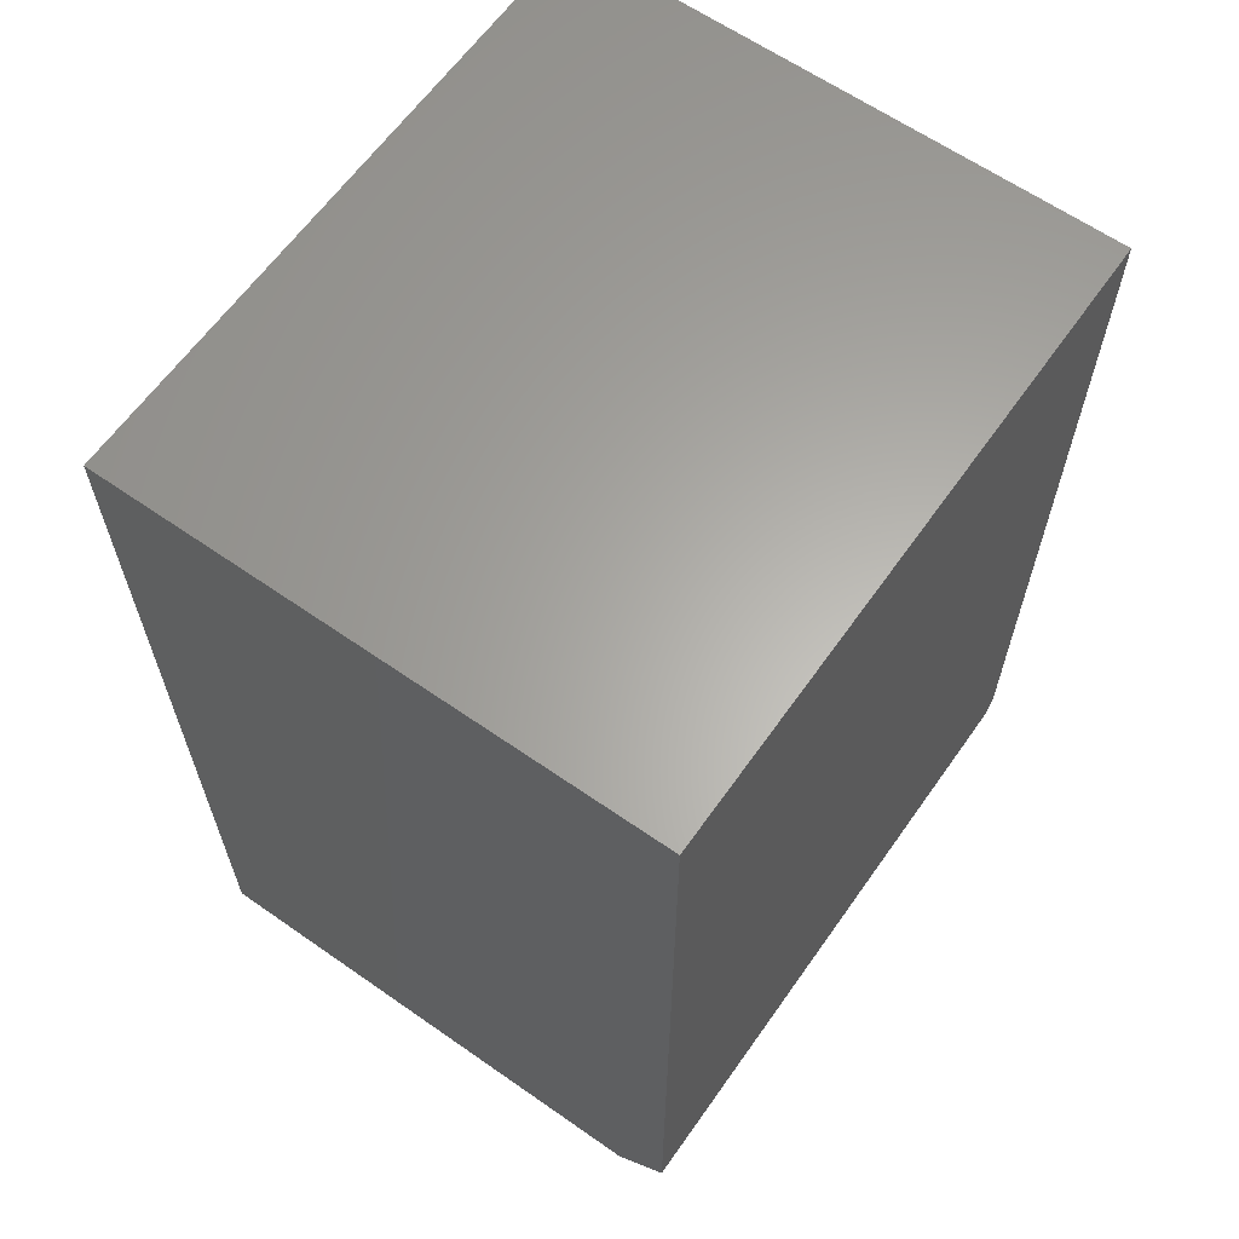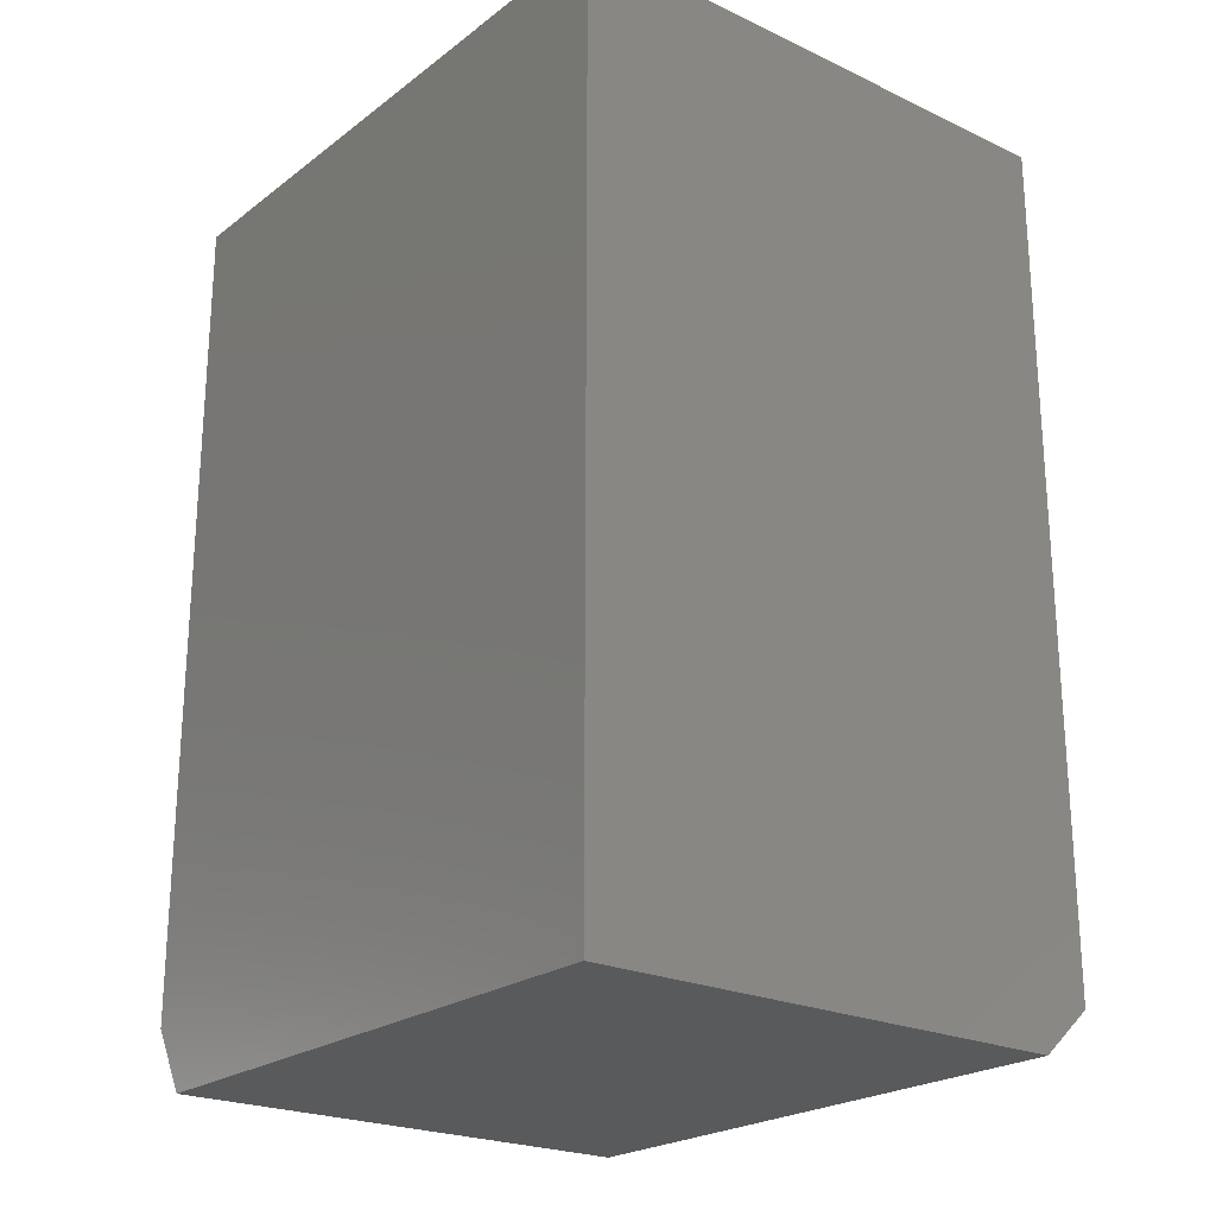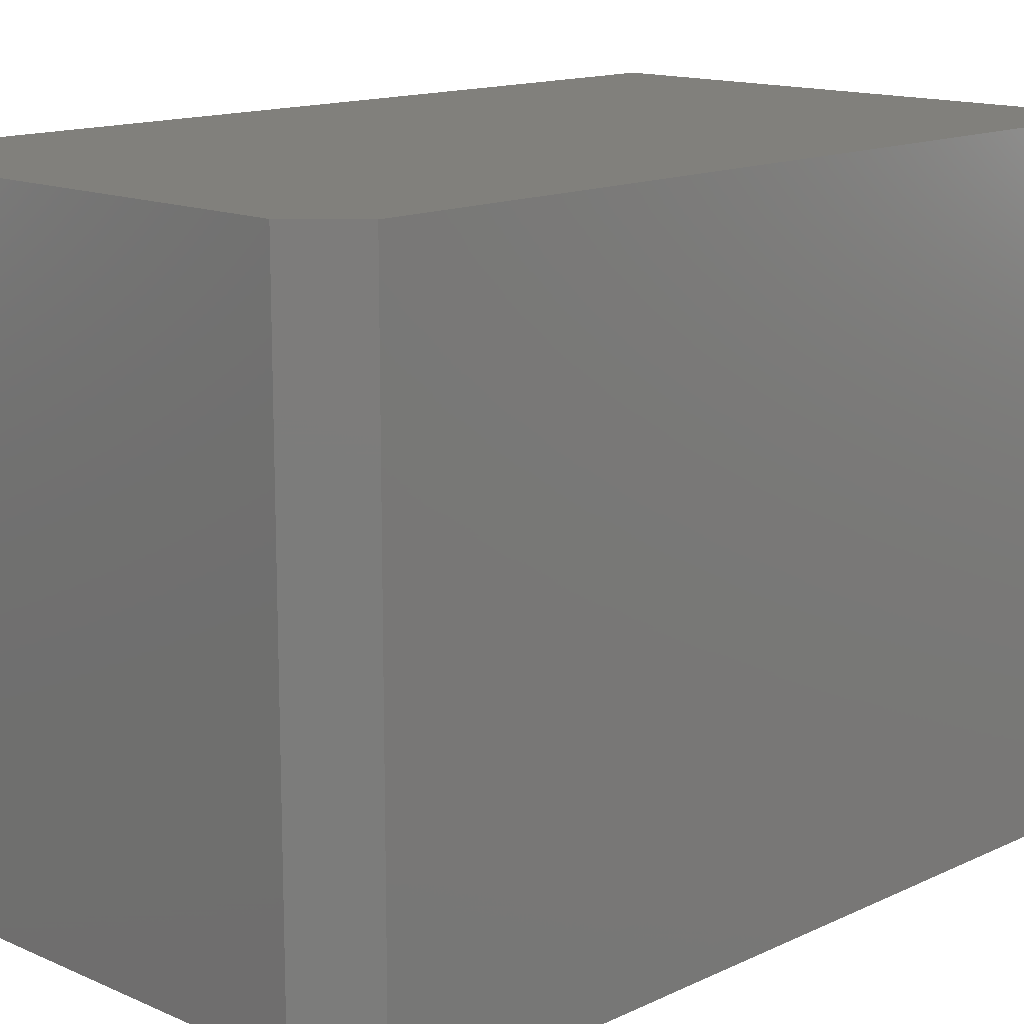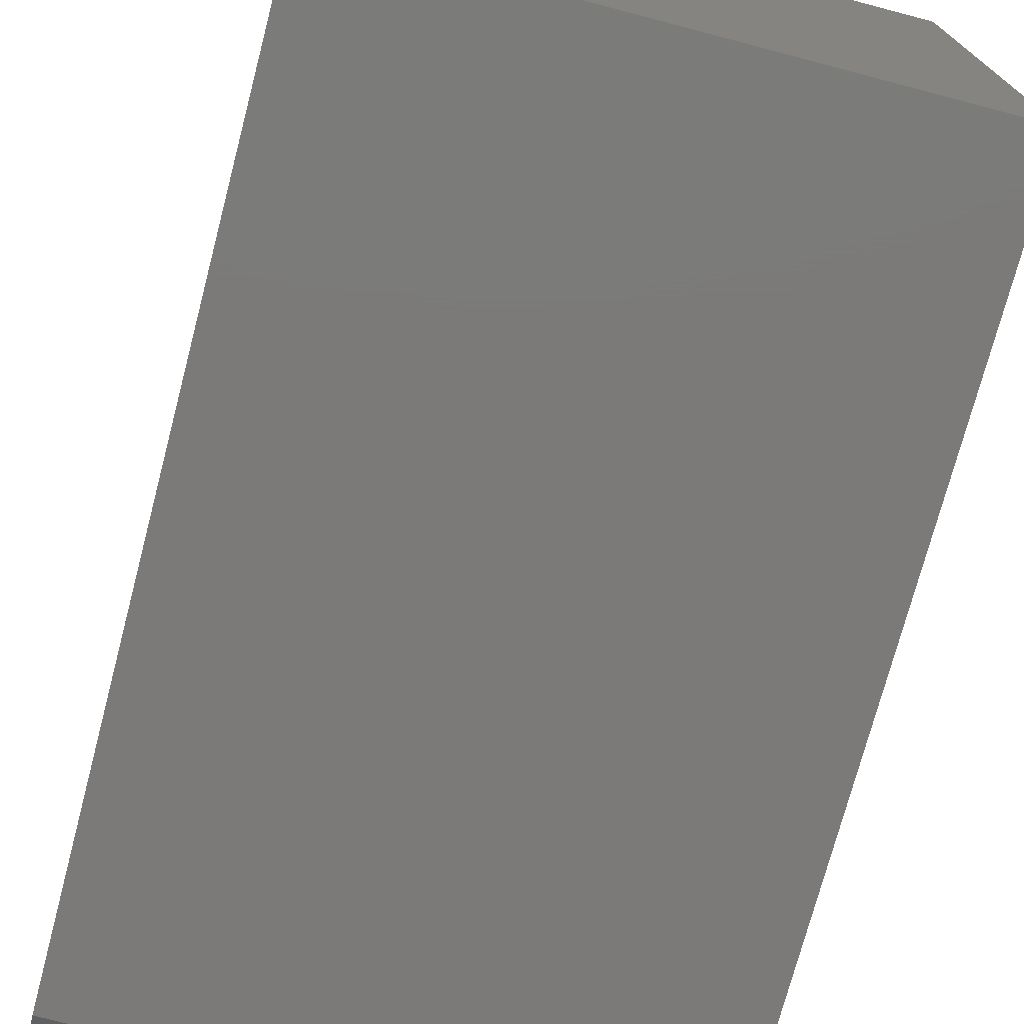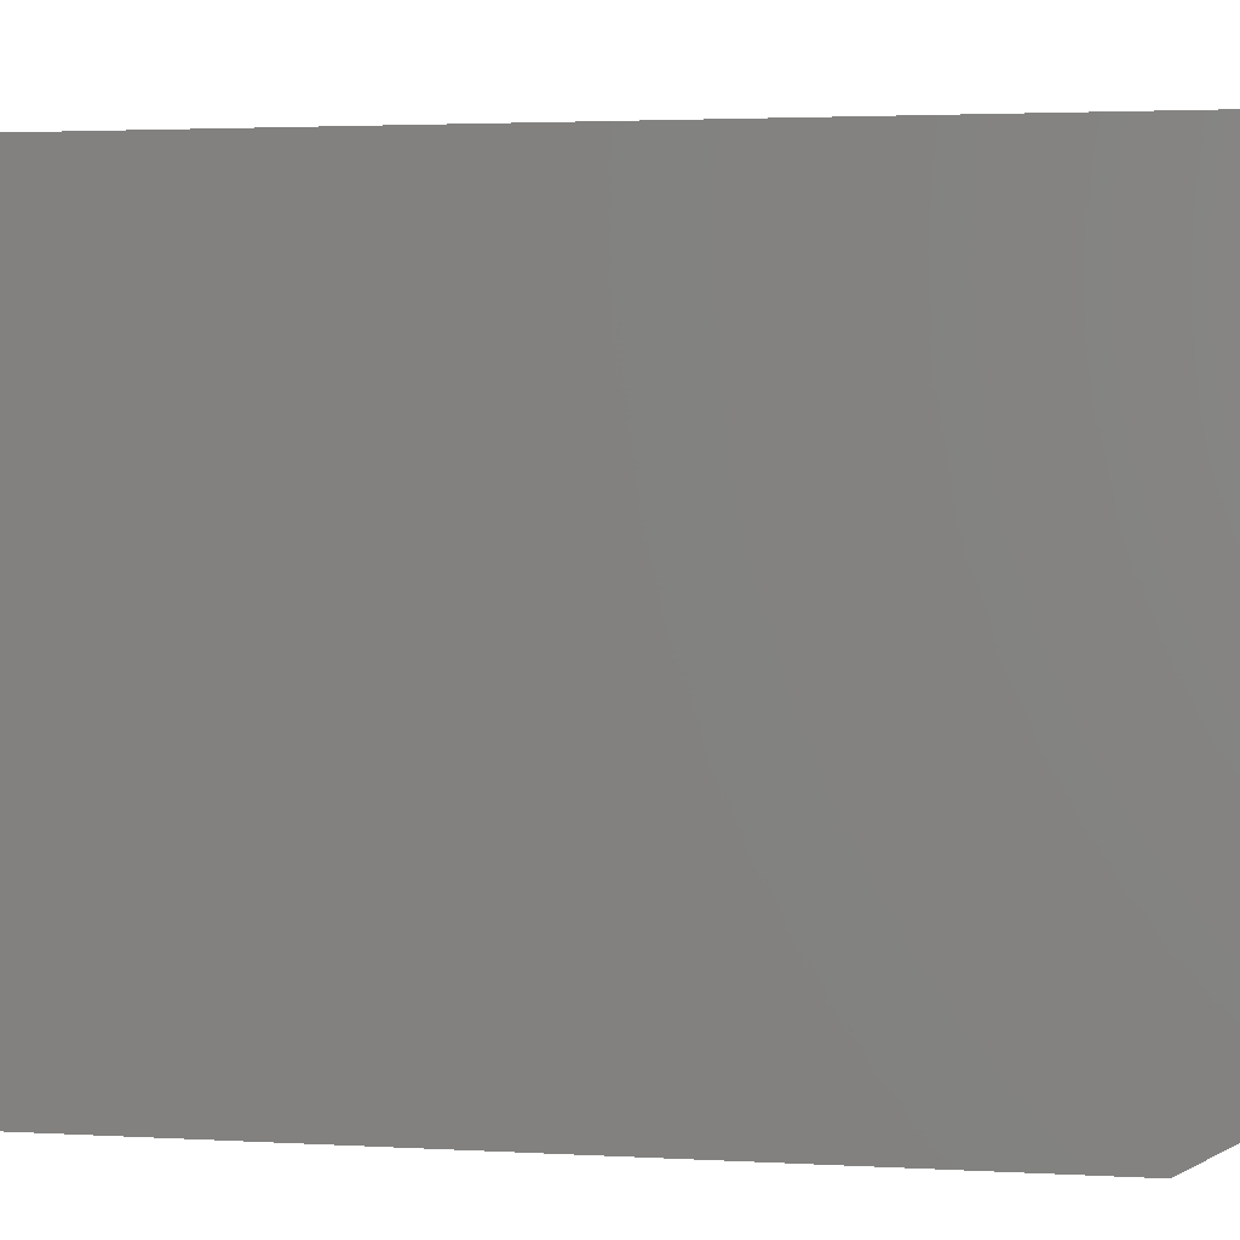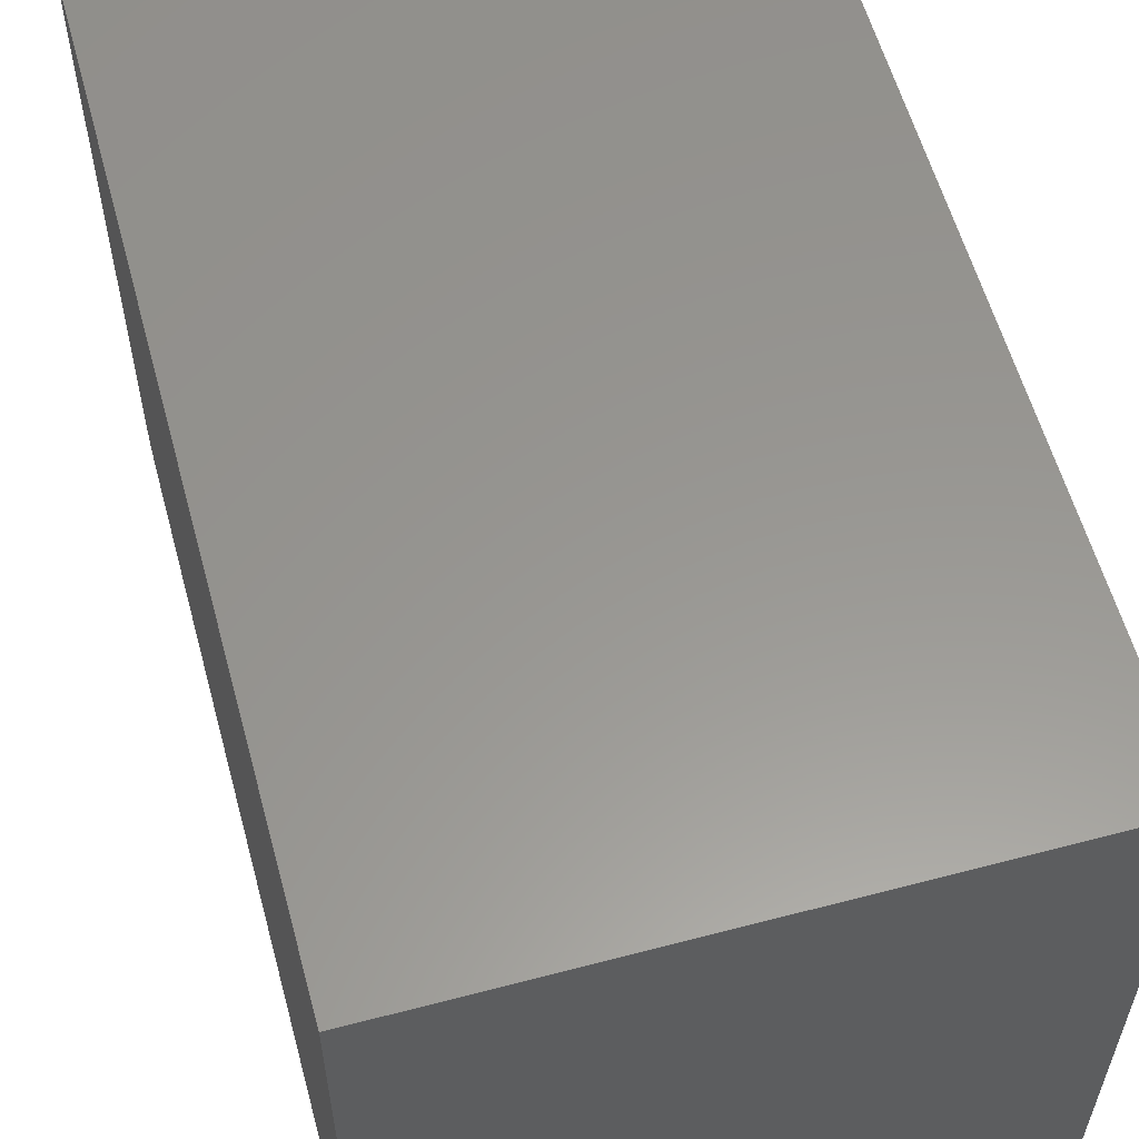
<metadata>
{"format":"stl","ext":"stl","renderer":"f3d","projection":"perspective","resolution":1024,"background":"white","views":[{"elev":63.1,"azim":35.2,"up":"+Y"},{"elev":-22.8,"azim":-38.6,"up":"+Y"},{"elev":14.1,"azim":44.1,"up":"+Z"},{"elev":-73.7,"azim":165.3,"up":"+Z"},{"elev":2.8,"azim":-78.8,"up":"+Z"},{"elev":58.4,"azim":164.8,"up":"+Z"}]}
</metadata>
<code>
# stl→obj: 12 verts, 20 faces
v 0.4531 -0.6719 -0.4978
v 0.4531 -0.6719 0.5265
v 0.3672 -0.75 -0.4531
v 0.3672 -0.75 0.5265
v 0.4531 0.75 0.5265
v 0.4531 0.75 -0.5156
v 0.4531 -0.6406 -0.5156
v -0.4531 -0.75 0.5265
v -0.4531 -0.75 -0.4531
v -0.4531 -0.6406 -0.5156
v -0.4531 0.75 -0.5156
v -0.4531 0.75 0.5265
f 1 2 3
f 3 2 4
f 5 2 6
f 6 2 1
f 6 1 7
f 4 8 3
f 3 8 9
f 7 10 6
f 6 10 11
f 10 9 11
f 11 9 8
f 11 8 12
f 1 3 7
f 7 3 9
f 7 9 10
f 5 12 2
f 2 12 8
f 2 8 4
f 6 11 5
f 5 11 12

</code>
